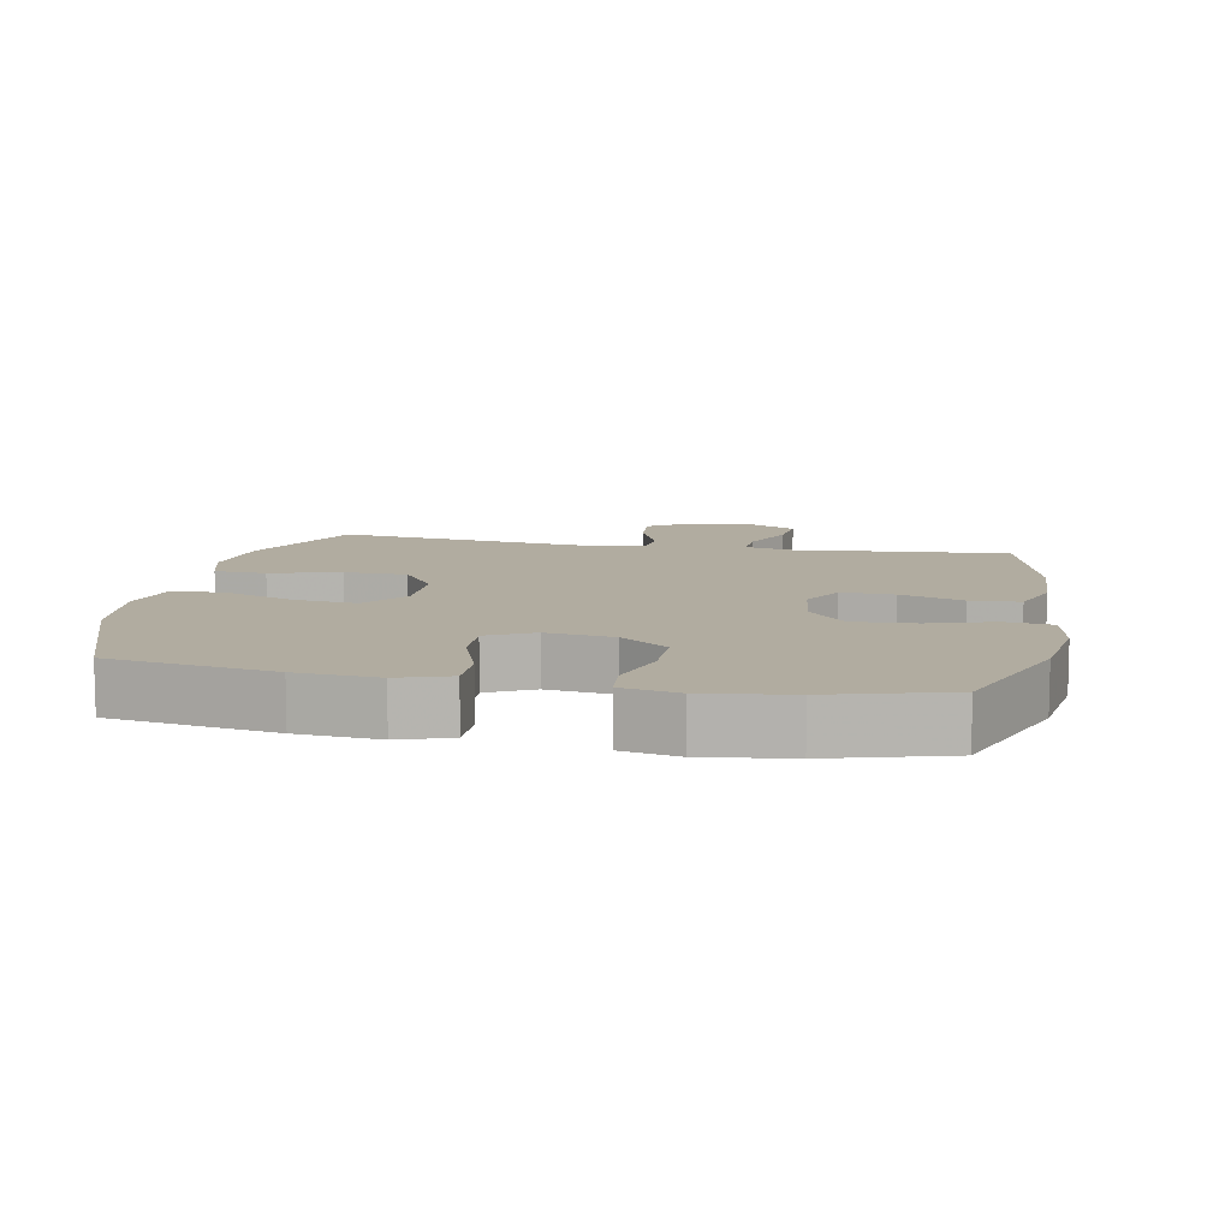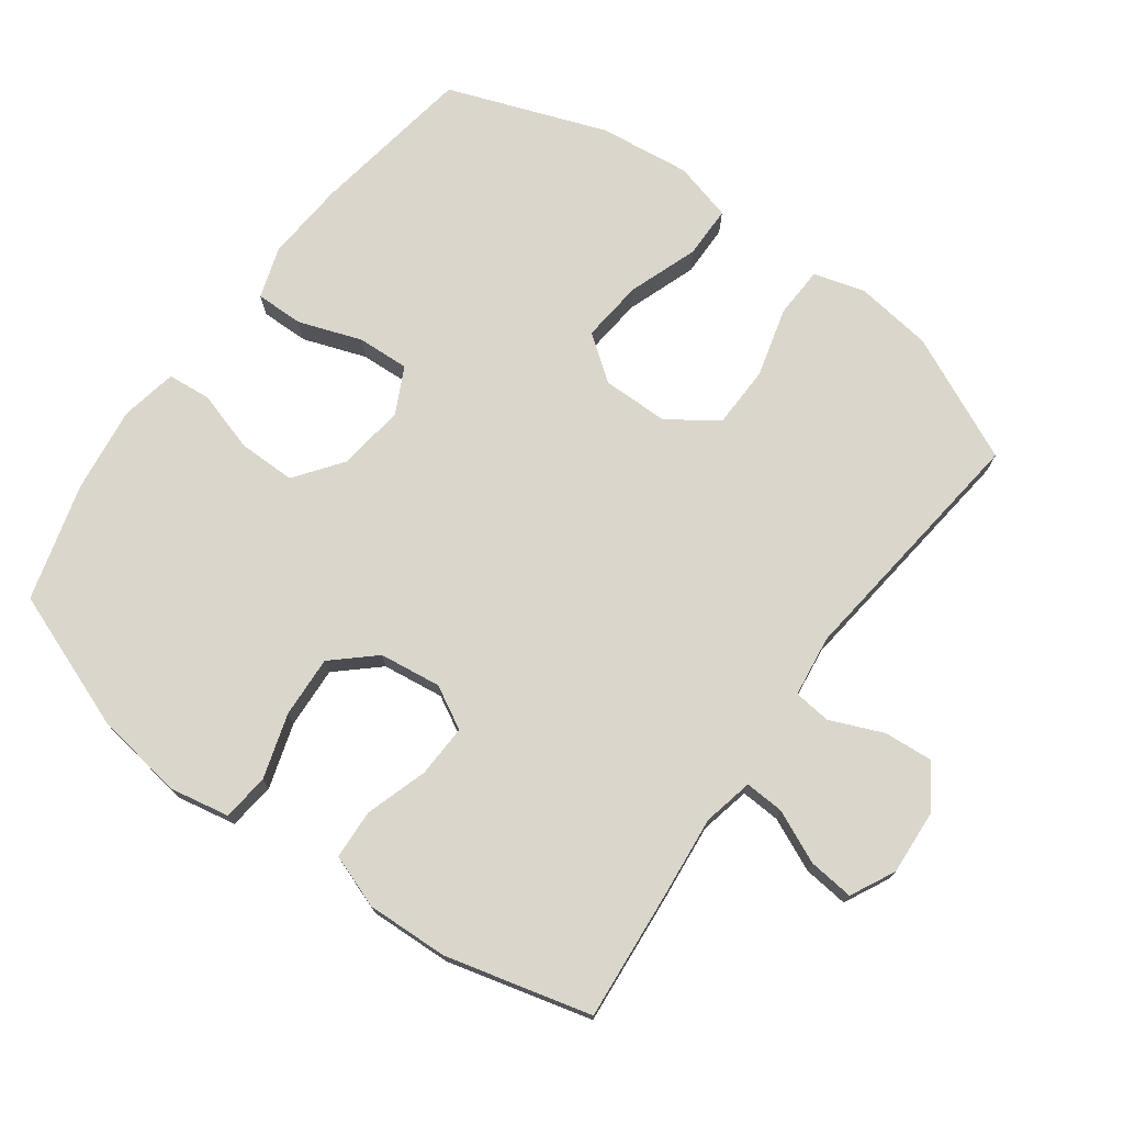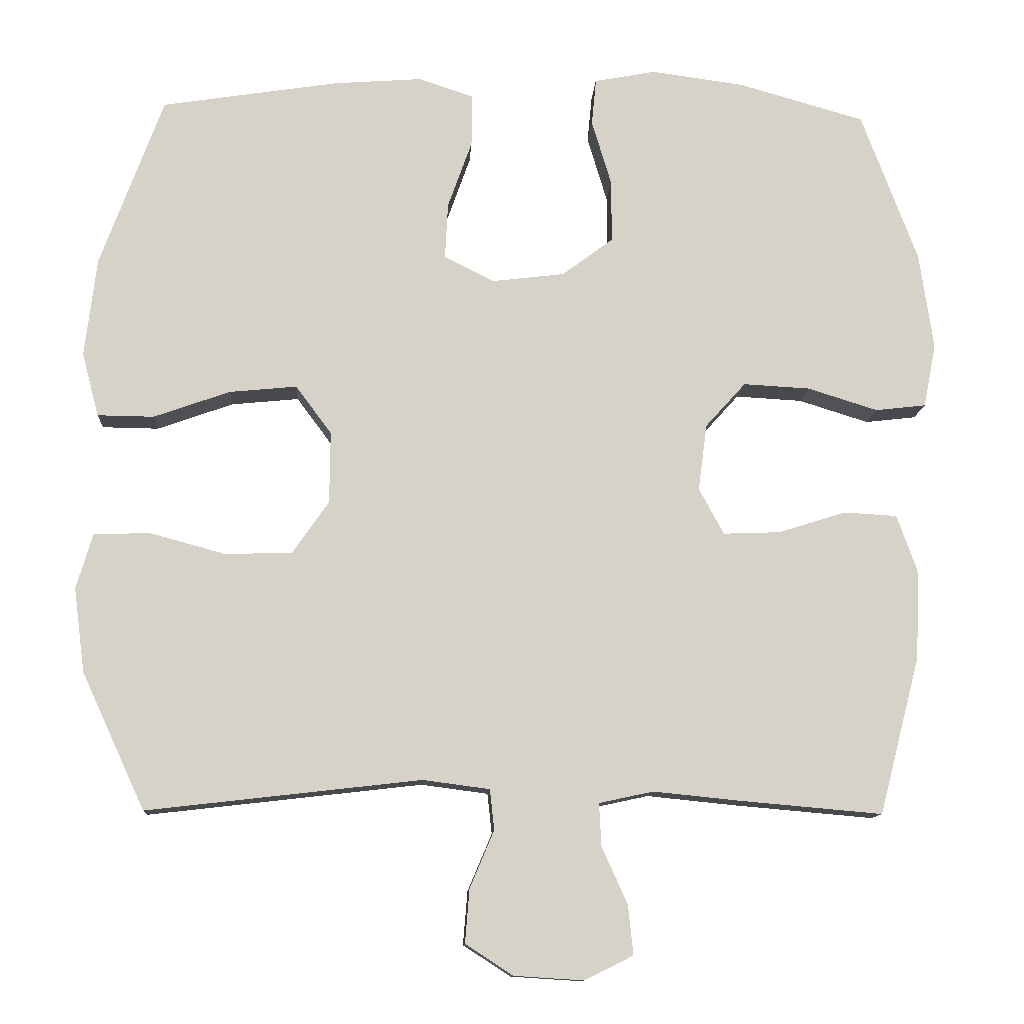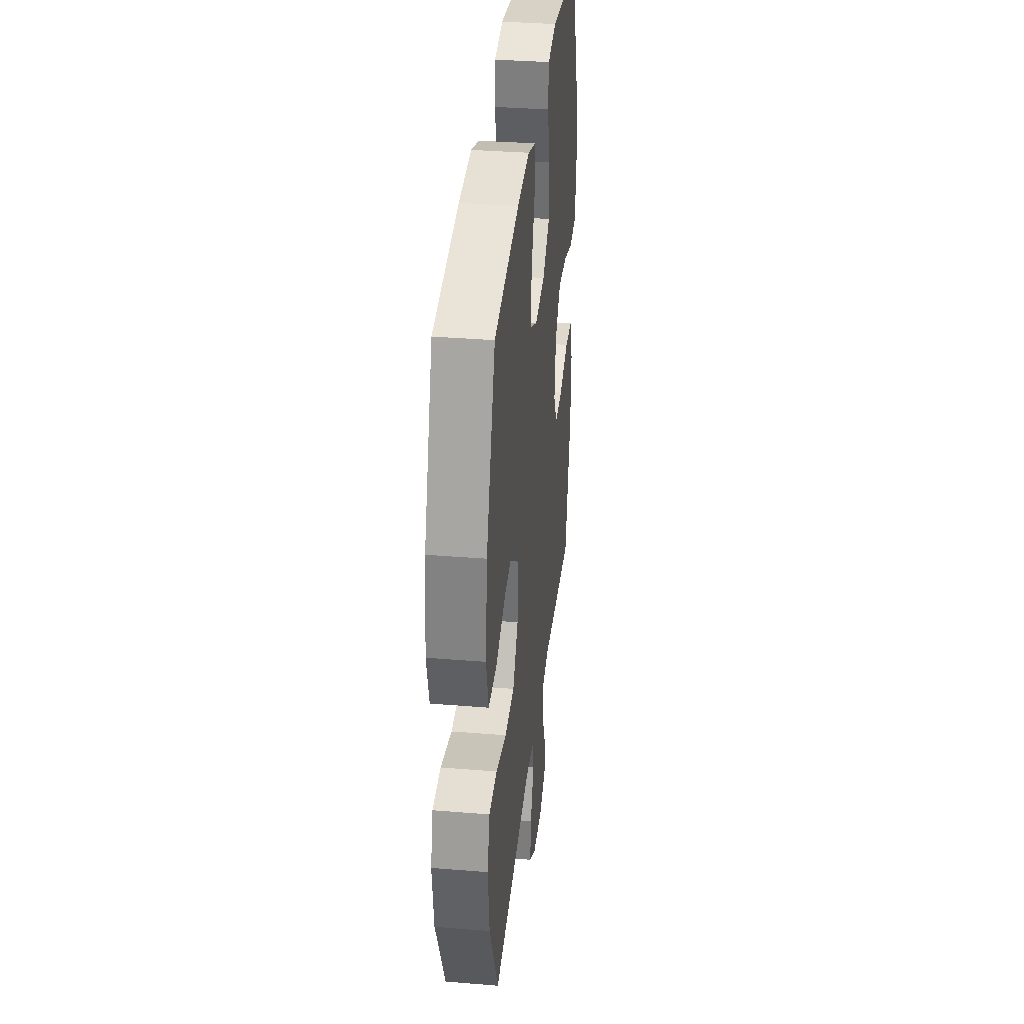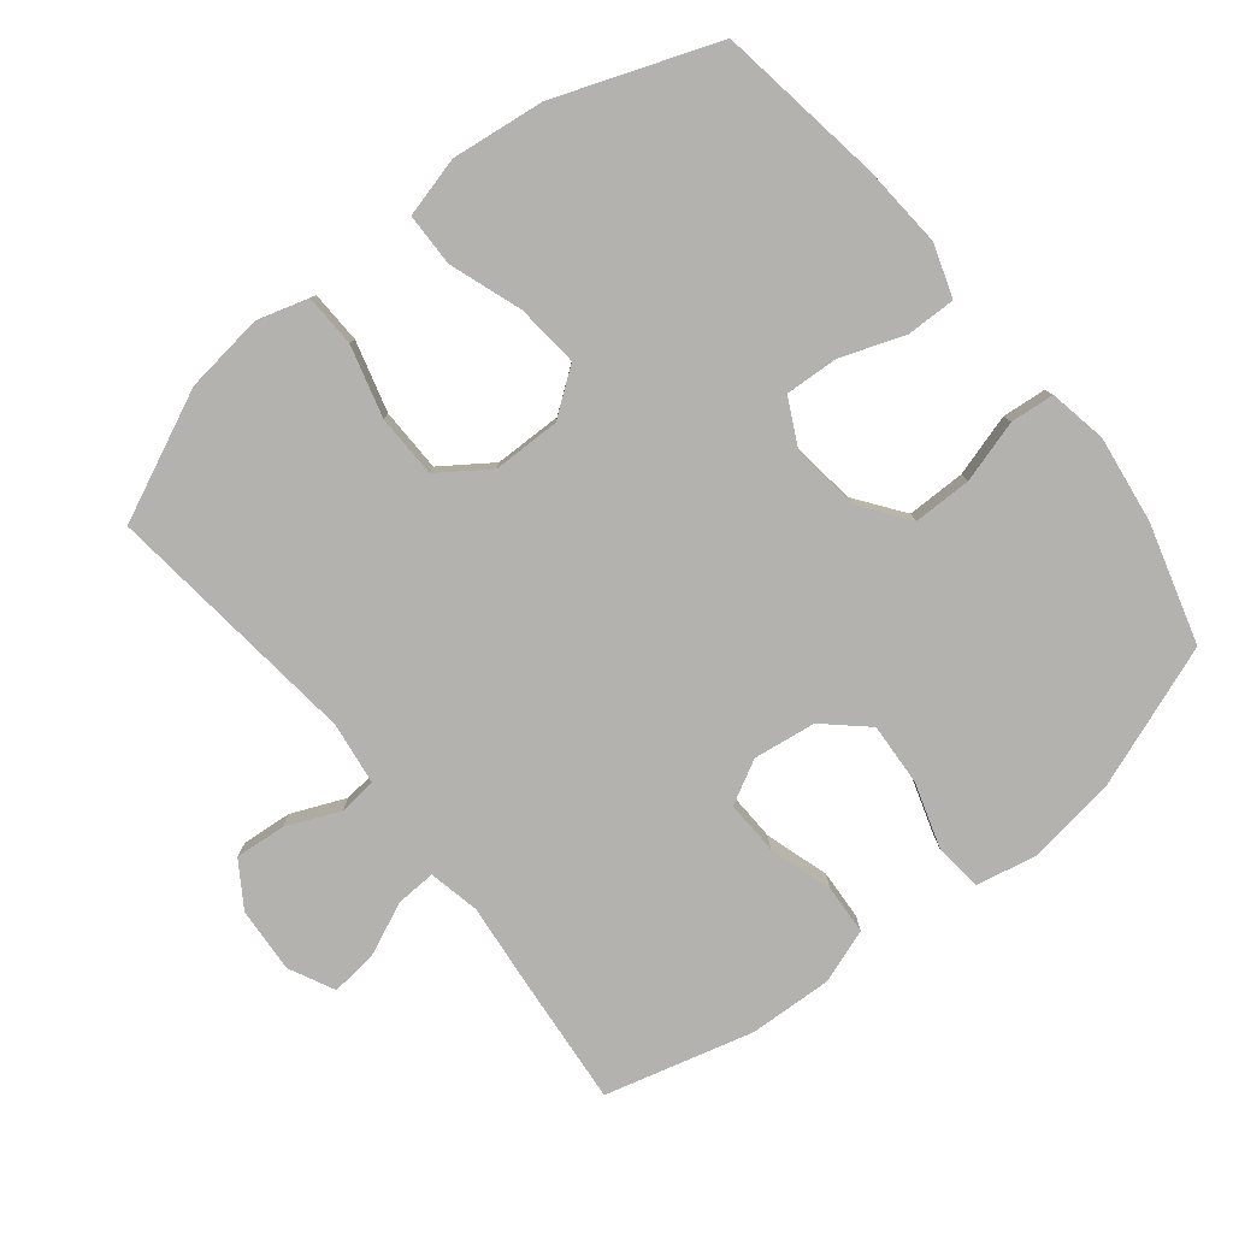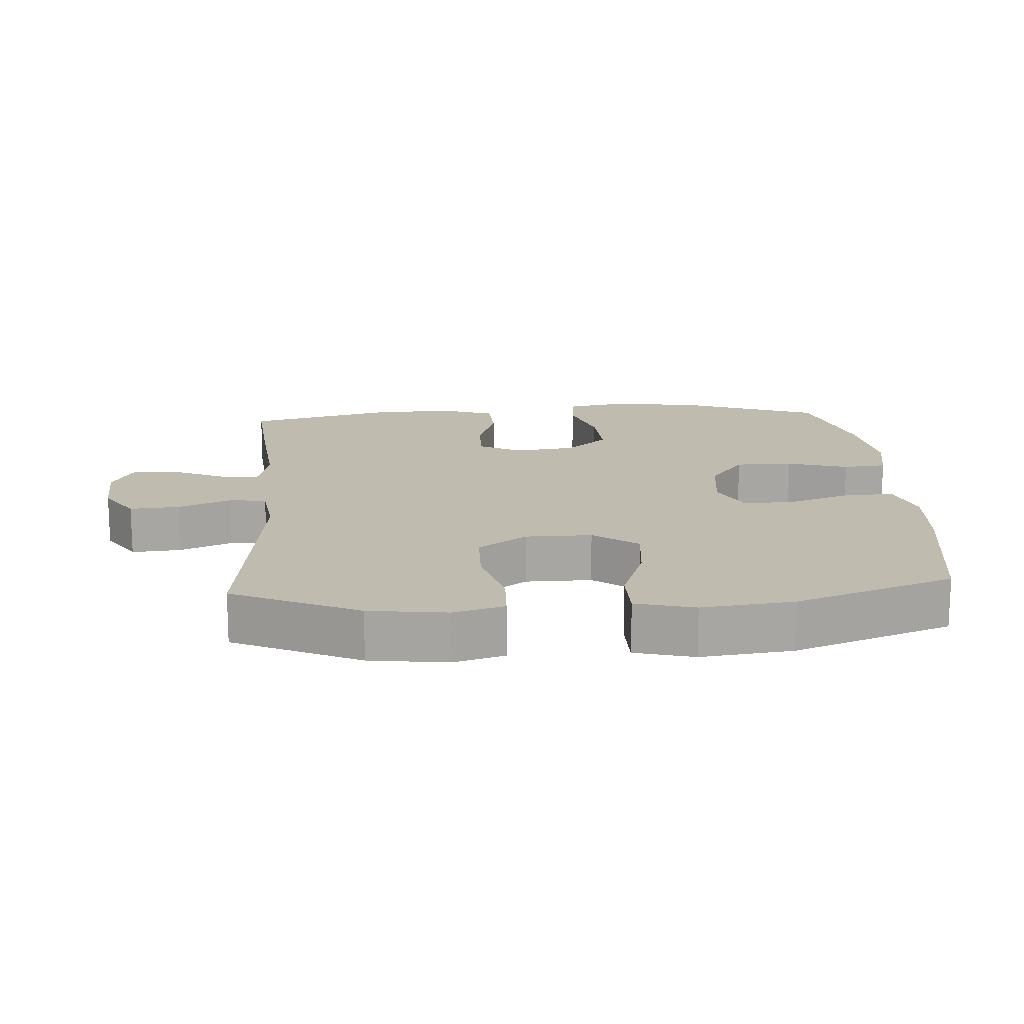
<metadata>
{"format":"obj","ext":"obj","renderer":"f3d","projection":"perspective","resolution":1024,"background":"white","views":[{"elev":10.1,"azim":11.0,"up":"+Y"},{"elev":74.0,"azim":126.2,"up":"+Y"},{"elev":-11.7,"azim":-3.3,"up":"+Z"},{"elev":35.0,"azim":-83.8,"up":"+Z"},{"elev":-79.7,"azim":-51.5,"up":"+Y"},{"elev":16.0,"azim":-93.8,"up":"+Y"}]}
</metadata>
<code>
v -0.5 0.07 0.5
v -0.258 0.07 0.538
v -0.138 0.07 0.547
v -0.062 0.07 0.522
v -0.063 0.07 0.451
v -0.096 0.07 0.358
v -0.1 0.07 0.281
v -0.032 0.07 0.247
v 0.067 0.07 0.259
v 0.137 0.07 0.311
v 0.137 0.07 0.396
v 0.11 0.07 0.486
v 0.116 0.07 0.55
v 0.2 0.07 0.566
v 0.327 0.07 0.549
v 0.5 0.07 0.5
v 0.577 0.07 0.294
v 0.596 0.07 0.162
v 0.579 0.07 0.075
v 0.51 0.07 0.067
v 0.414 0.07 0.097
v 0.323 0.07 0.102
v 0.268 0.07 0.041
v 0.256 0.07 -0.05
v 0.29 0.07 -0.113
v 0.368 0.07 -0.11
v 0.46 0.07 -0.081
v 0.533 0.07 -0.085
v 0.561 0.07 -0.164
v 0.556 0.07 -0.285
v 0.5 0.07 -0.5
v 0.306 0.07 -0.483
v 0.187 0.07 -0.471
v 0.113 0.07 -0.487
v 0.116 0.07 -0.545
v 0.151 0.07 -0.623
v 0.158 0.07 -0.69
v 0.092 0.07 -0.723
v -0.003 0.07 -0.717
v -0.068 0.07 -0.675
v -0.062 0.07 -0.602
v -0.029 0.07 -0.524
v -0.035 0.07 -0.469
v -0.126 0.07 -0.457
v -0.5 0.07 -0.5
v -0.586 0.07 -0.314
v -0.601 0.07 -0.199
v -0.579 0.07 -0.124
v -0.503 0.07 -0.121
v -0.4 0.07 -0.149
v -0.308 0.07 -0.147
v -0.258 0.07 -0.075
v -0.257 0.07 0.023
v -0.306 0.07 0.089
v -0.398 0.07 0.08
v -0.502 0.07 0.043
v -0.579 0.07 0.044
v -0.602 0.07 0.131
v -0.586 0.07 0.266
v -0.5 0 0.5
v -0.258 0 0.538
v -0.138 0 0.547
v -0.062 0 0.522
v -0.063 0 0.451
v -0.096 0 0.358
v -0.1 0 0.281
v -0.032 0 0.247
v 0.067 0 0.259
v 0.137 0 0.311
v 0.137 0 0.396
v 0.11 0 0.486
v 0.116 0 0.55
v 0.2 0 0.566
v 0.327 0 0.549
v 0.5 0 0.5
v 0.577 0 0.294
v 0.596 0 0.162
v 0.579 0 0.075
v 0.51 0 0.067
v 0.414 0 0.097
v 0.323 0 0.102
v 0.268 0 0.041
v 0.256 0 -0.05
v 0.29 0 -0.113
v 0.368 0 -0.11
v 0.46 0 -0.081
v 0.533 0 -0.085
v 0.561 0 -0.164
v 0.556 0 -0.285
v 0.5 0 -0.5
v 0.306 0 -0.483
v 0.187 0 -0.471
v 0.113 0 -0.487
v 0.116 0 -0.545
v 0.151 0 -0.623
v 0.158 0 -0.69
v 0.092 0 -0.723
v -0.003 0 -0.717
v -0.068 0 -0.675
v -0.062 0 -0.602
v -0.029 0 -0.524
v -0.035 0 -0.469
v -0.126 0 -0.457
v -0.5 0 -0.5
v -0.586 0 -0.314
v -0.601 0 -0.199
v -0.579 0 -0.124
v -0.503 0 -0.121
v -0.4 0 -0.149
v -0.308 0 -0.147
v -0.258 0 -0.075
v -0.257 0 0.023
v -0.306 0 0.089
v -0.398 0 0.08
v -0.502 0 0.043
v -0.579 0 0.044
v -0.602 0 0.131
v -0.586 0 0.266
f 4 5 6
f 3 4 6
f 2 3 6
f 1 2 6
f 59 1 6
f 58 59 6
f 57 58 6
f 56 57 6
f 55 56 6
f 54 55 6 7
f 53 54 7 8
f 52 53 8 9
f 51 52 9 10
f 48 49 50
f 47 48 50
f 46 47 50
f 45 46 50
f 44 45 50
f 43 44 50 51
f 40 41 42
f 39 40 42
f 38 39 42
f 37 38 42
f 36 37 42
f 35 36 42
f 34 35 42 43
f 43 51 10
f 34 43 10
f 33 34 10
f 31 32 33
f 30 31 33
f 29 30 33
f 28 29 33
f 27 28 33
f 26 27 33
f 19 20 21
f 18 19 21
f 17 18 21
f 16 17 21
f 15 16 21
f 14 15 21
f 13 14 21
f 12 13 21
f 11 12 21
f 11 21 22
f 10 11 22 23
f 25 26 33
f 24 25 33
f 10 23 24 33
f 65 64 63
f 65 63 62
f 65 62 61
f 65 61 60
f 65 60 118
f 65 118 117
f 65 117 116
f 65 116 115
f 65 115 114
f 66 65 114 113
f 67 66 113 112
f 68 67 112 111
f 69 68 111 110
f 109 108 107
f 109 107 106
f 109 106 105
f 109 105 104
f 109 104 103
f 110 109 103 102
f 101 100 99
f 101 99 98
f 101 98 97
f 101 97 96
f 101 96 95
f 101 95 94
f 102 101 94 93
f 69 110 102
f 69 102 93
f 69 93 92
f 92 91 90
f 92 90 89
f 92 89 88
f 92 88 87
f 92 87 86
f 92 86 85
f 80 79 78
f 80 78 77
f 80 77 76
f 80 76 75
f 80 75 74
f 80 74 73
f 80 73 72
f 80 72 71
f 80 71 70
f 81 80 70
f 82 81 70 69
f 92 85 84
f 92 84 83
f 92 83 82 69
f 1 60 61 2
f 2 61 62 3
f 3 62 63 4
f 4 63 64 5
f 5 64 65 6
f 6 65 66 7
f 7 66 67 8
f 8 67 68 9
f 9 68 69 10
f 10 69 70 11
f 11 70 71 12
f 12 71 72 13
f 13 72 73 14
f 14 73 74 15
f 15 74 75 16
f 16 75 76 17
f 17 76 77 18
f 18 77 78 19
f 19 78 79 20
f 20 79 80 21
f 21 80 81 22
f 22 81 82 23
f 23 82 83 24
f 24 83 84 25
f 25 84 85 26
f 26 85 86 27
f 27 86 87 28
f 28 87 88 29
f 29 88 89 30
f 30 89 90 31
f 31 90 91 32
f 32 91 92 33
f 33 92 93 34
f 34 93 94 35
f 35 94 95 36
f 36 95 96 37
f 37 96 97 38
f 38 97 98 39
f 39 98 99 40
f 40 99 100 41
f 41 100 101 42
f 42 101 102 43
f 43 102 103 44
f 44 103 104 45
f 45 104 105 46
f 46 105 106 47
f 47 106 107 48
f 48 107 108 49
f 49 108 109 50
f 50 109 110 51
f 51 110 111 52
f 52 111 112 53
f 53 112 113 54
f 54 113 114 55
f 55 114 115 56
f 56 115 116 57
f 57 116 117 58
f 58 117 118 59
f 59 118 60 1

</code>
